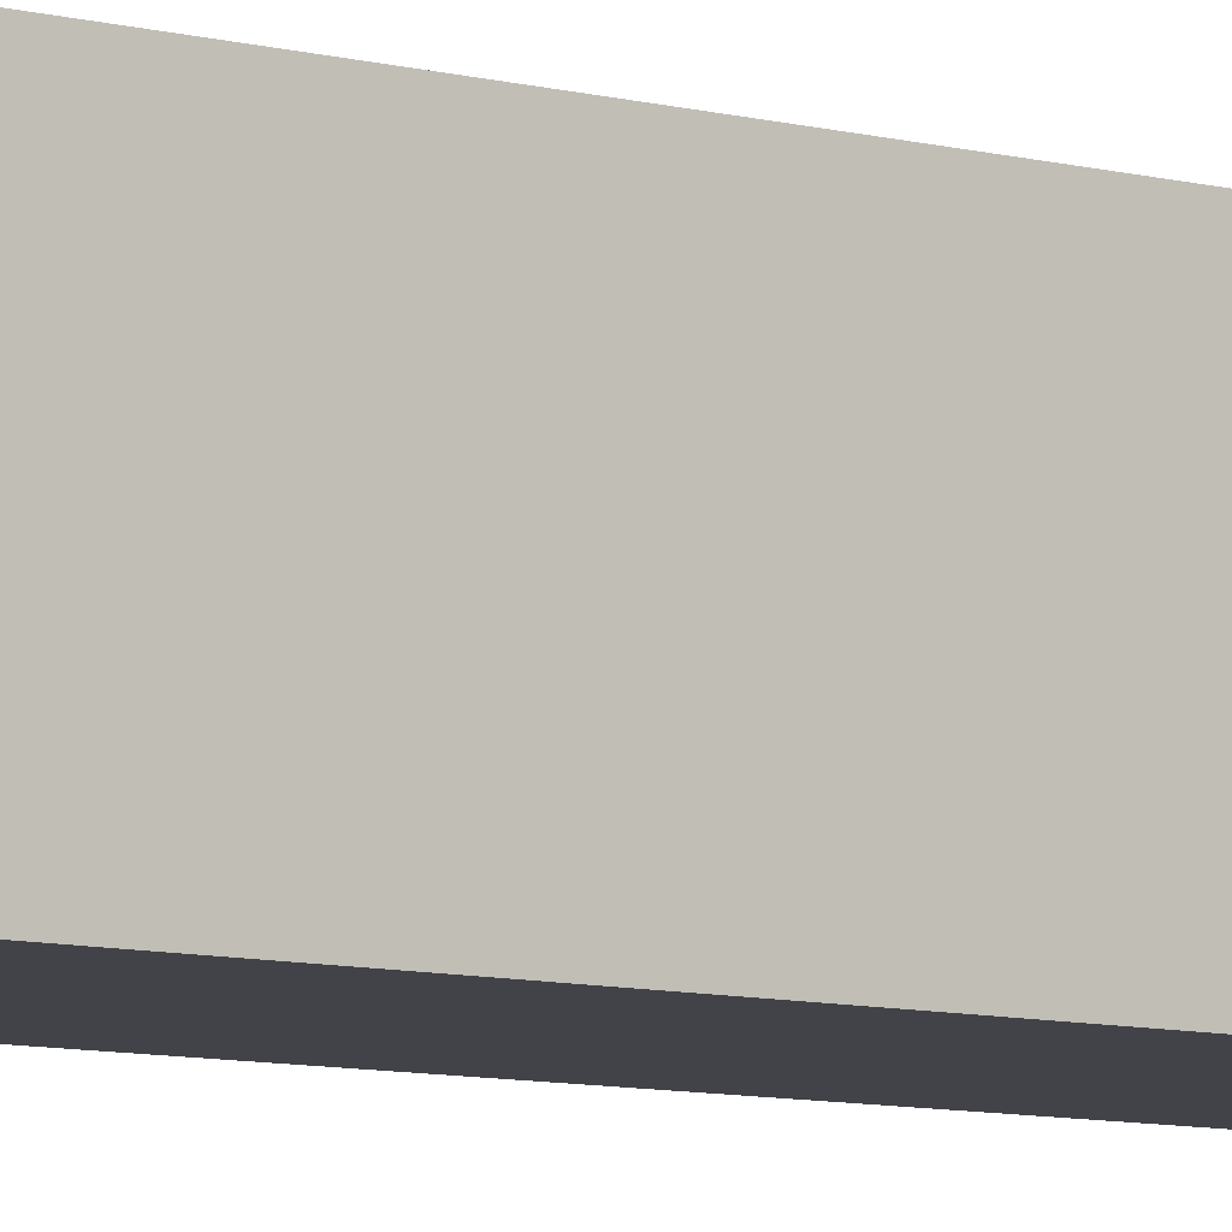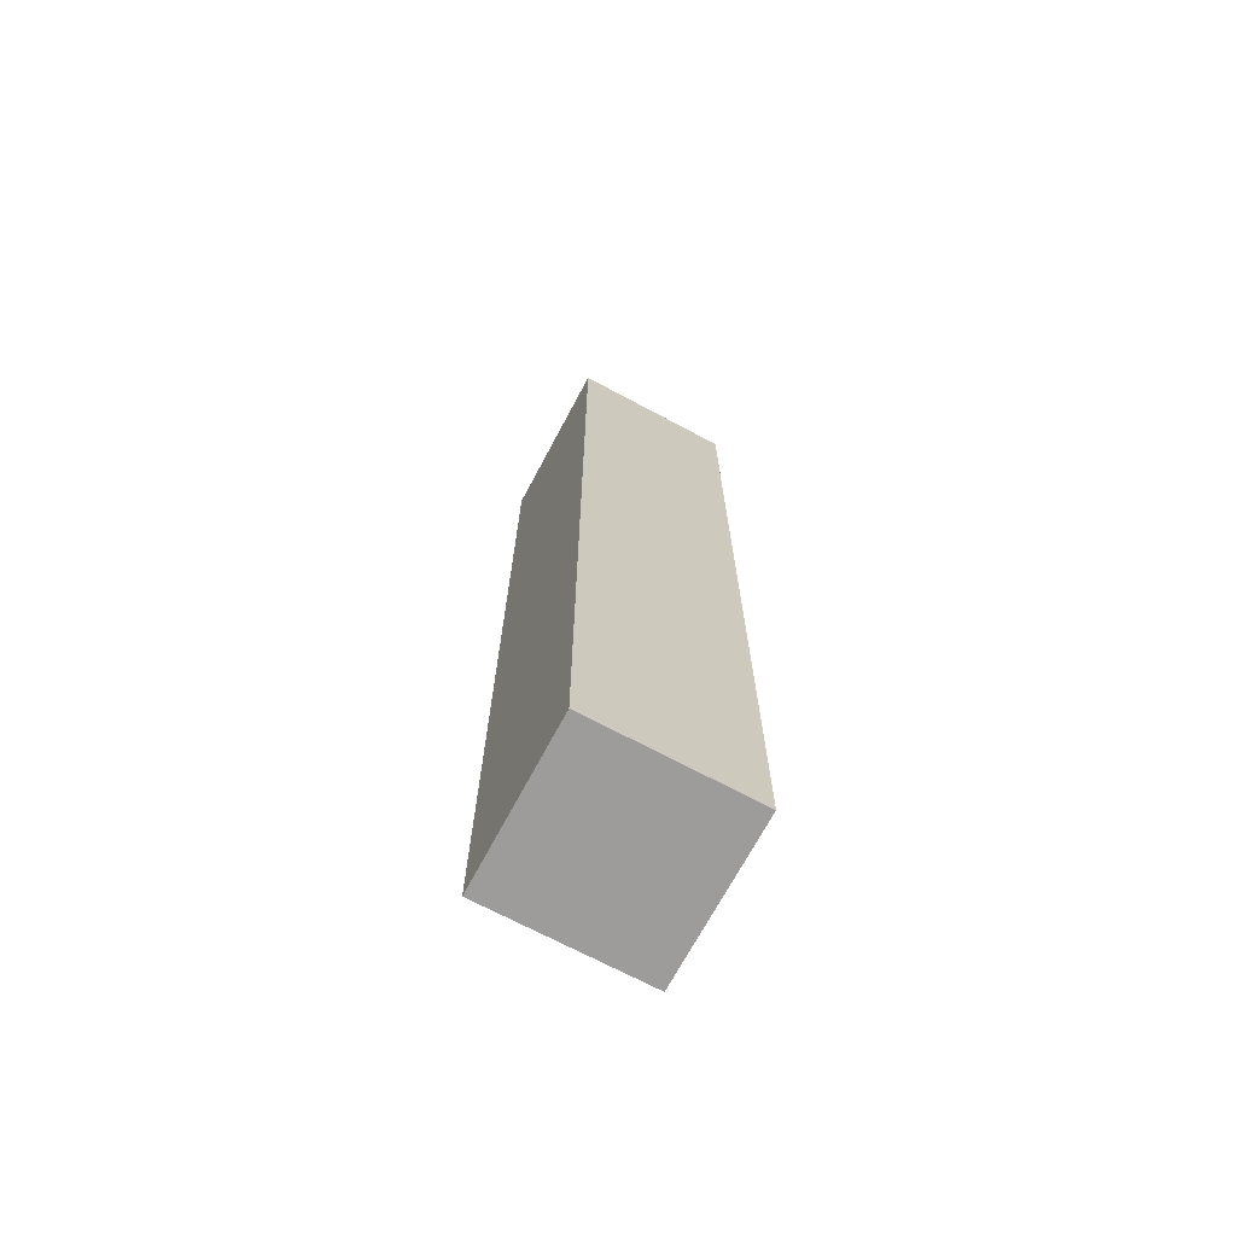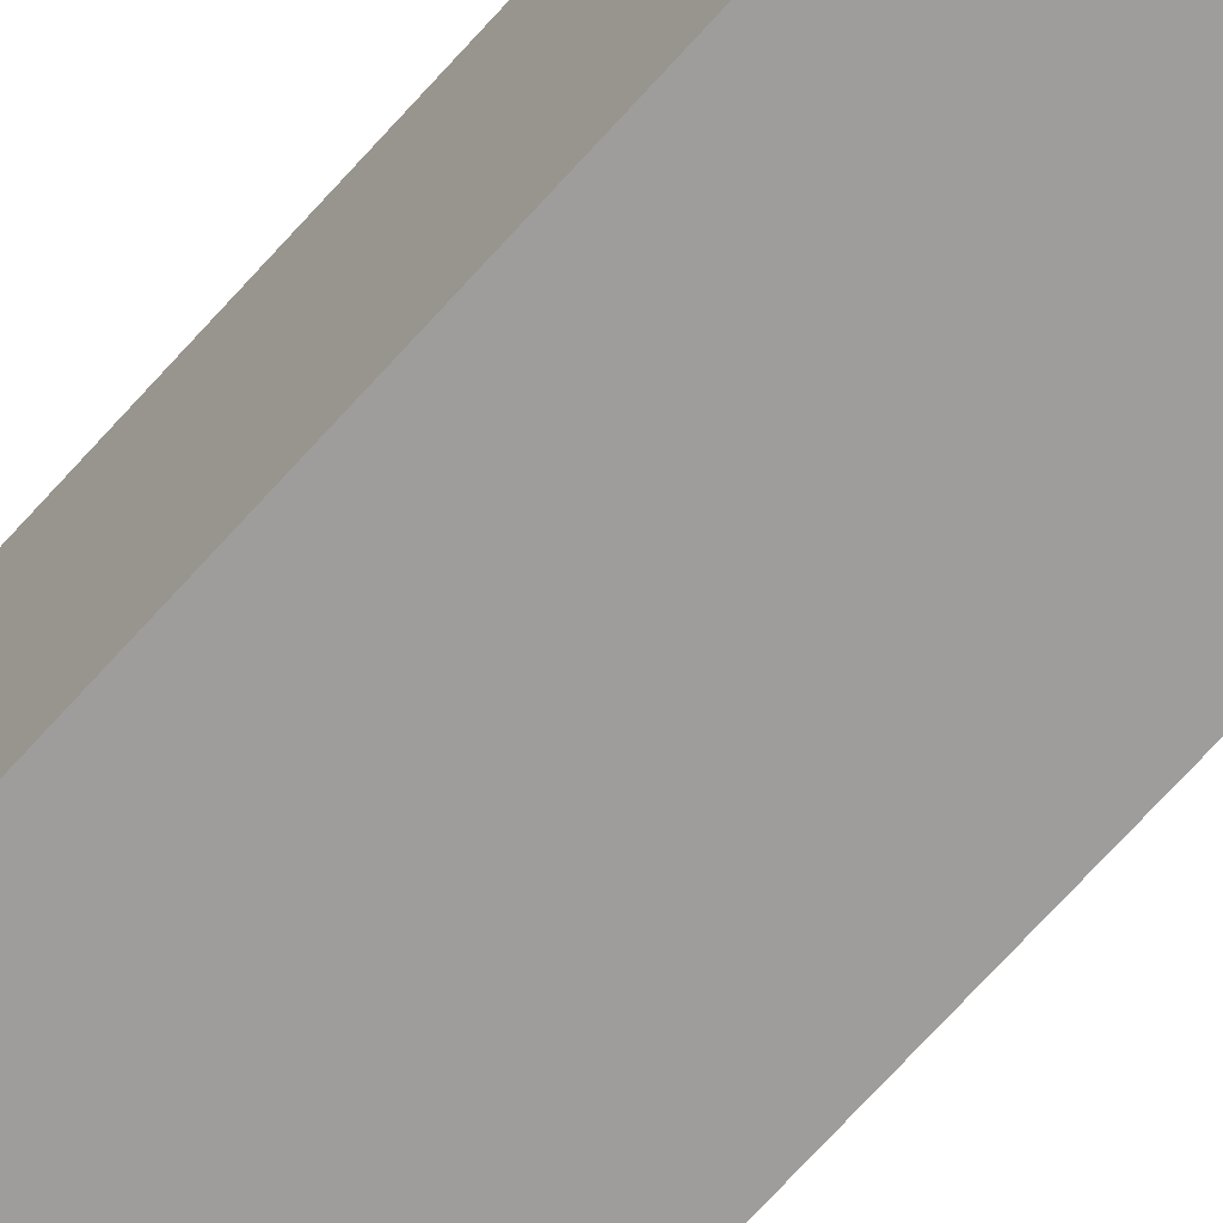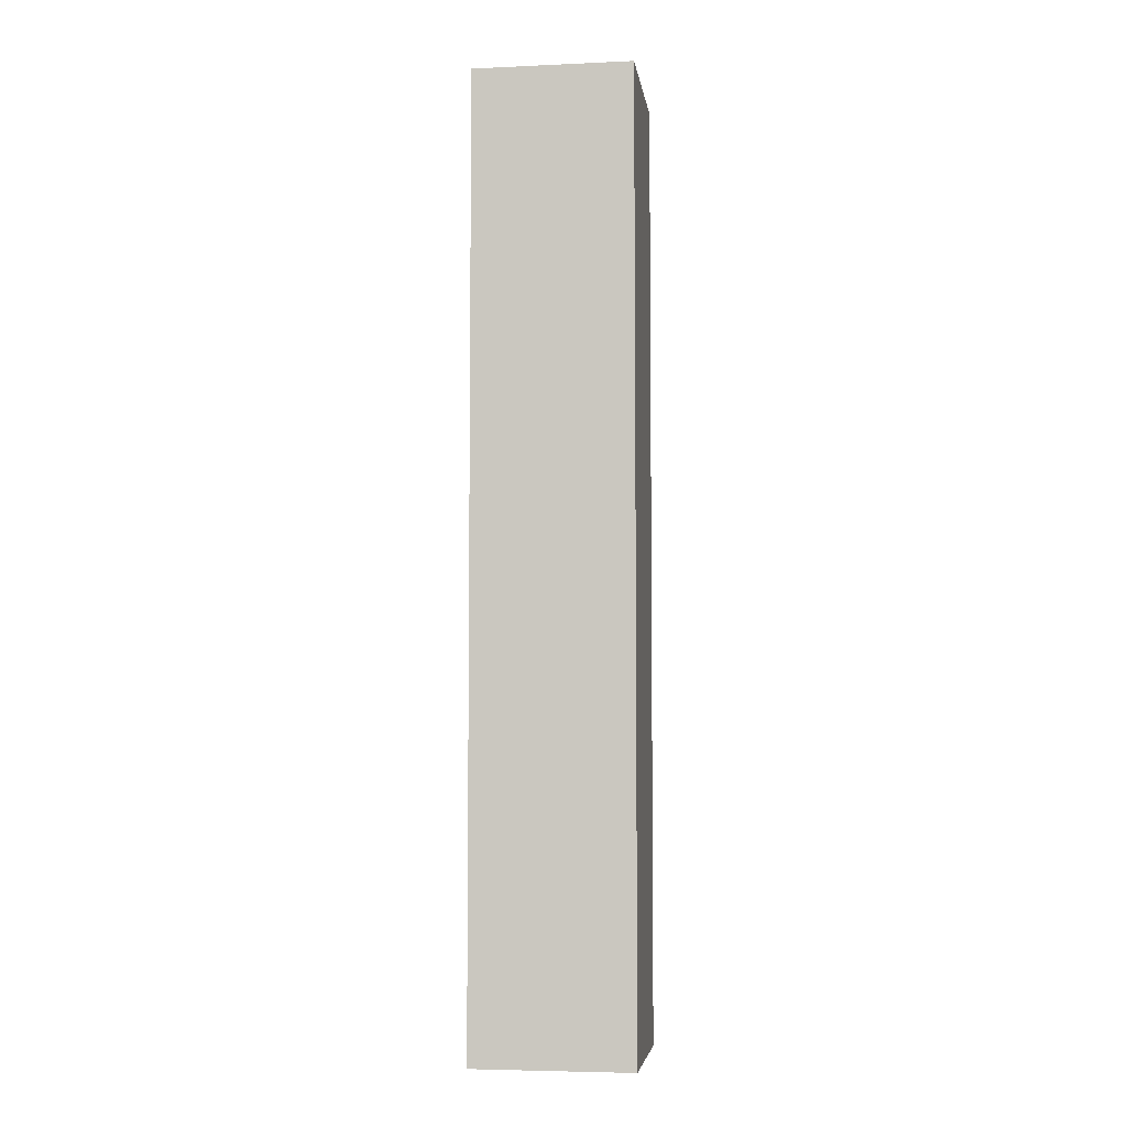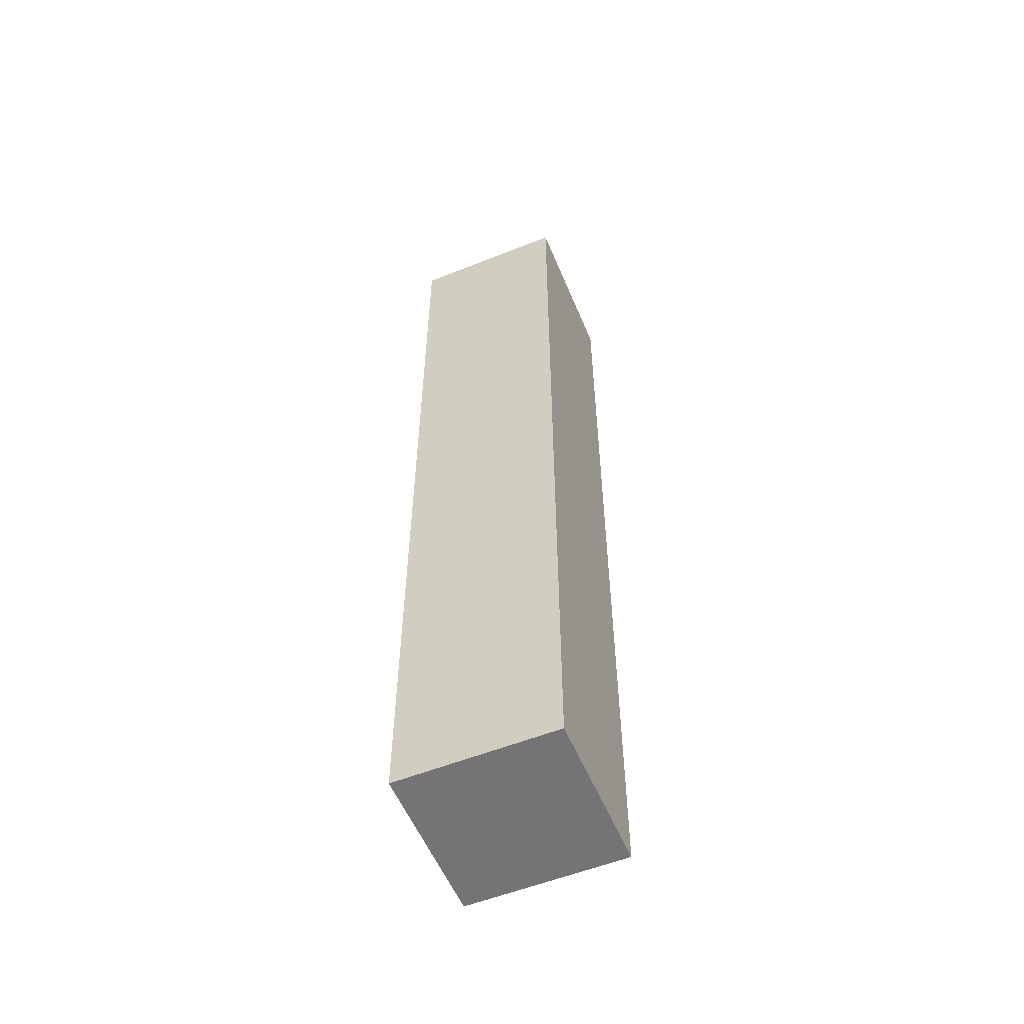
<metadata>
{"format":"obj","ext":"obj","renderer":"f3d","projection":"perspective","resolution":1024,"background":"white","views":[{"elev":-7.6,"azim":51.2,"up":"+Z"},{"elev":-70.2,"azim":151.9,"up":"+Y"},{"elev":-70.6,"azim":138.0,"up":"+Z"},{"elev":-5.2,"azim":-172.1,"up":"+Y"},{"elev":-56.3,"azim":22.6,"up":"+Y"}]}
</metadata>
<code>
v -0.0625 0.75 -0.0625
v -0.0625 0 -0.0625
v -0.0625 0 0.0625
v -0.0625 0.75 0.0625
v 0.0625 0.75 0.0625
v 0.0625 0 0.0625
v 0.0625 0 -0.0625
v 0.0625 0.75 -0.0625
v -0.0625 0.75 0.0625
v -0.0625 0 0.0625
v 0.0625 0 0.0625
v 0.0625 0.75 0.0625
v 0.0625 0.75 -0.0625
v 0.0625 0 -0.0625
v -0.0625 0 -0.0625
v -0.0625 0.75 -0.0625
v 0.0625 0.75 0.0625
v 0.0625 0.75 -0.0625
v -0.0625 0.75 -0.0625
v -0.0625 0.75 0.0625
v -0.0625 0 0.0625
v -0.0625 0 -0.0625
v 0.0625 0 -0.0625
v 0.0625 0 0.0625
f 1 2 3 4
f 5 6 7 8
f 9 10 11 12
f 13 14 15 16
f 17 18 19 20
f 21 22 23 24

</code>
